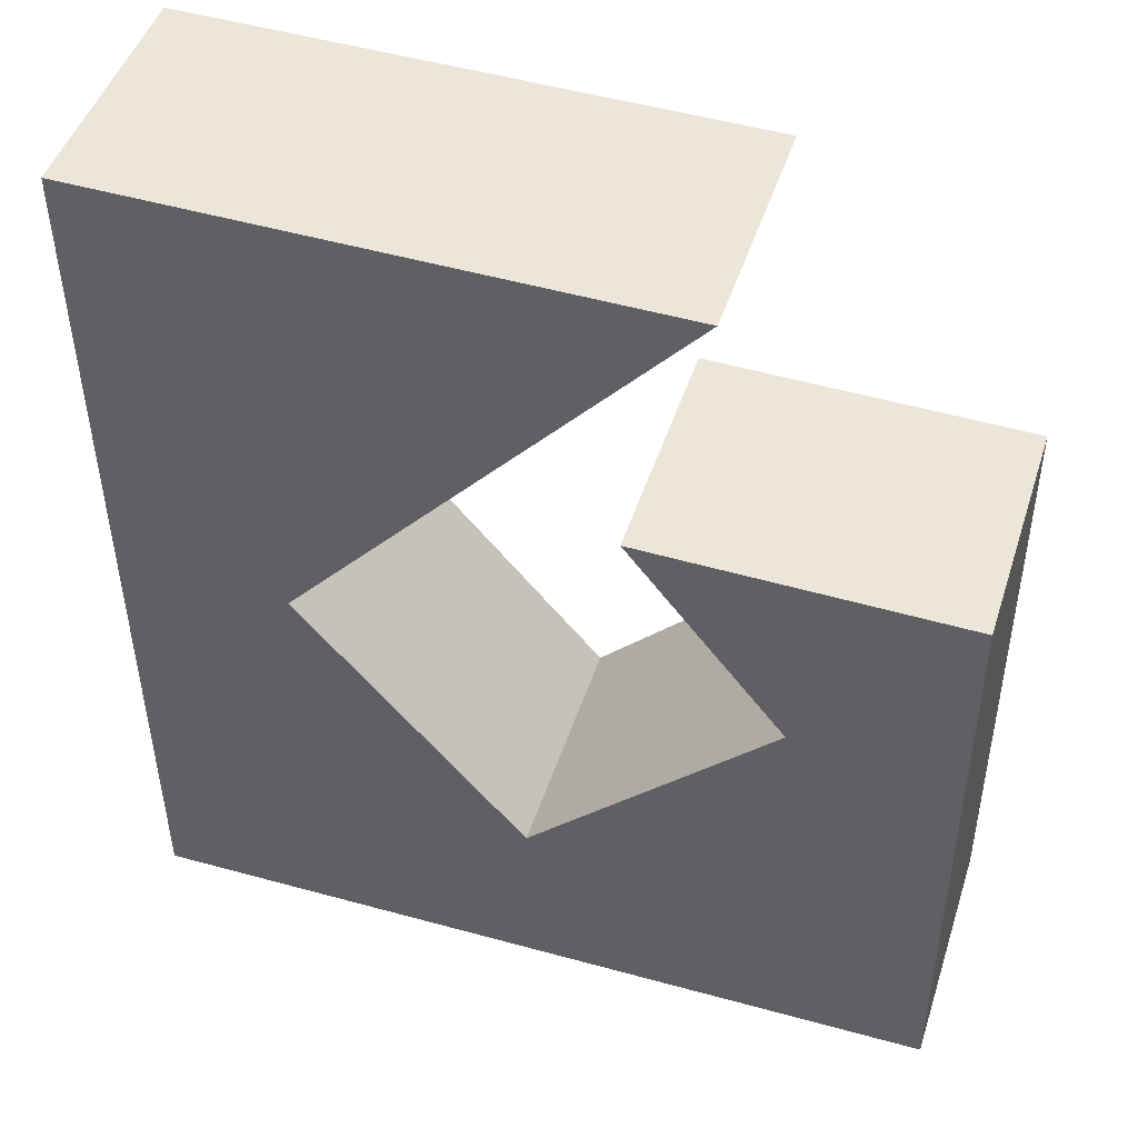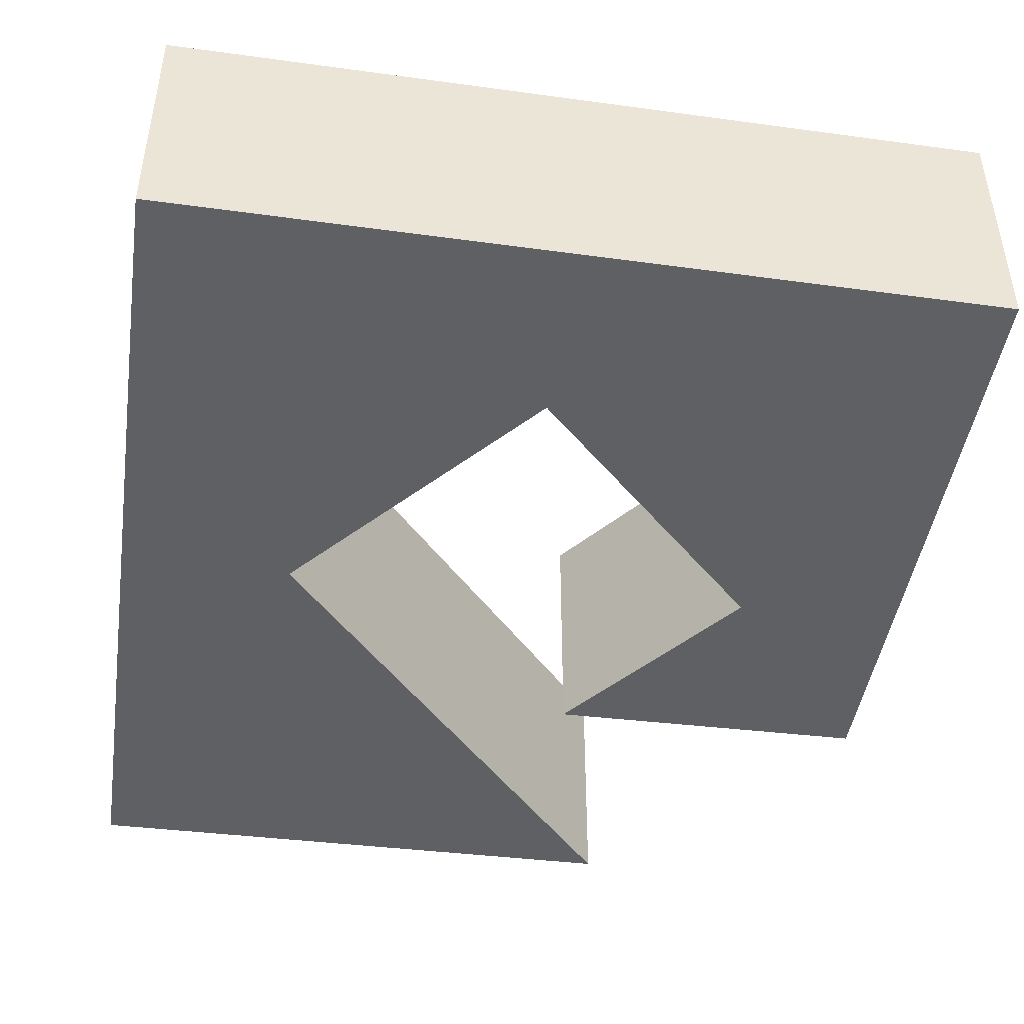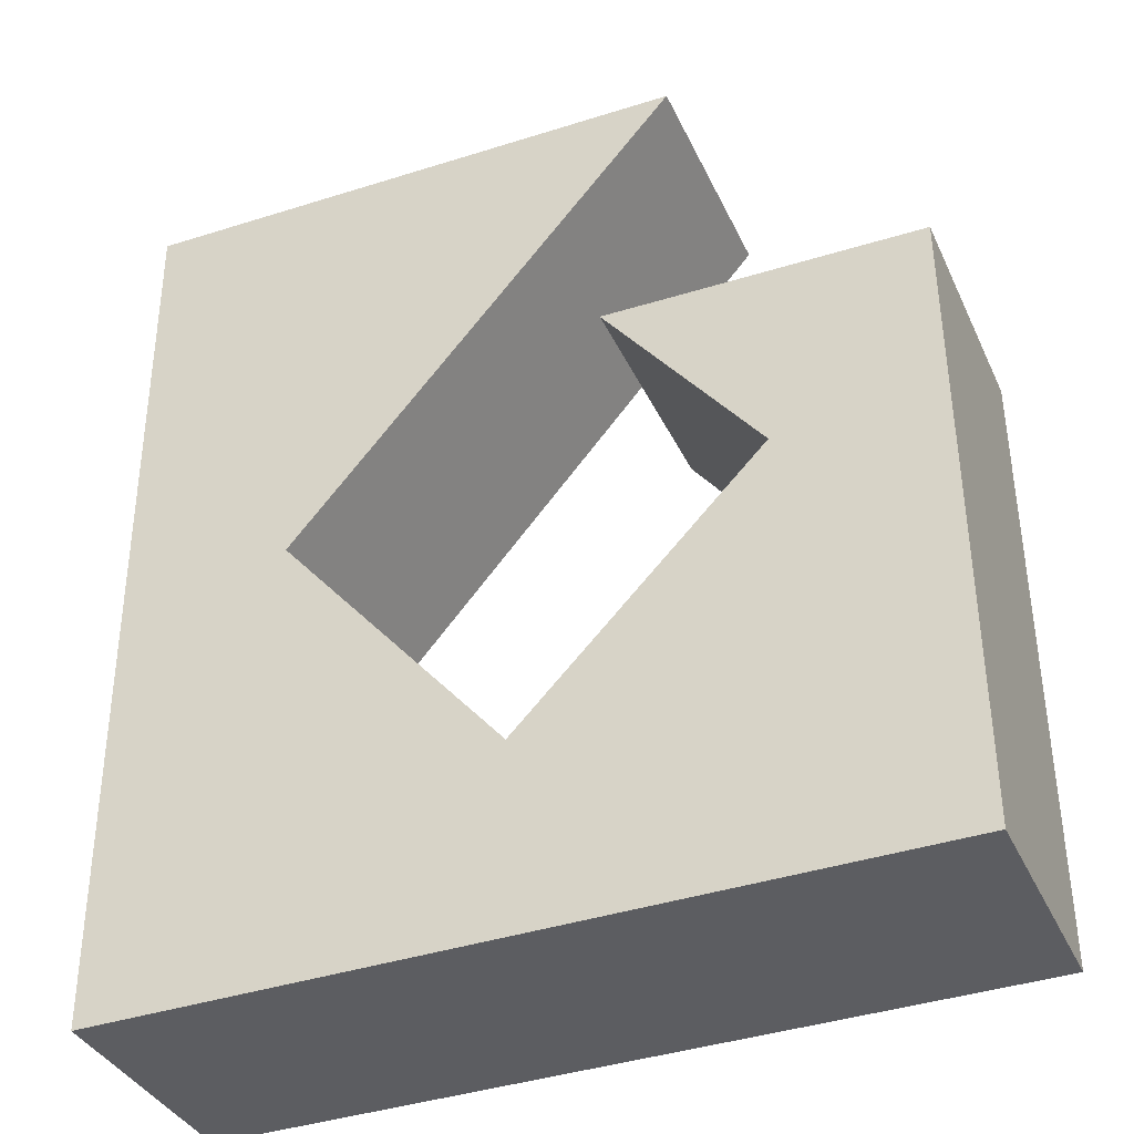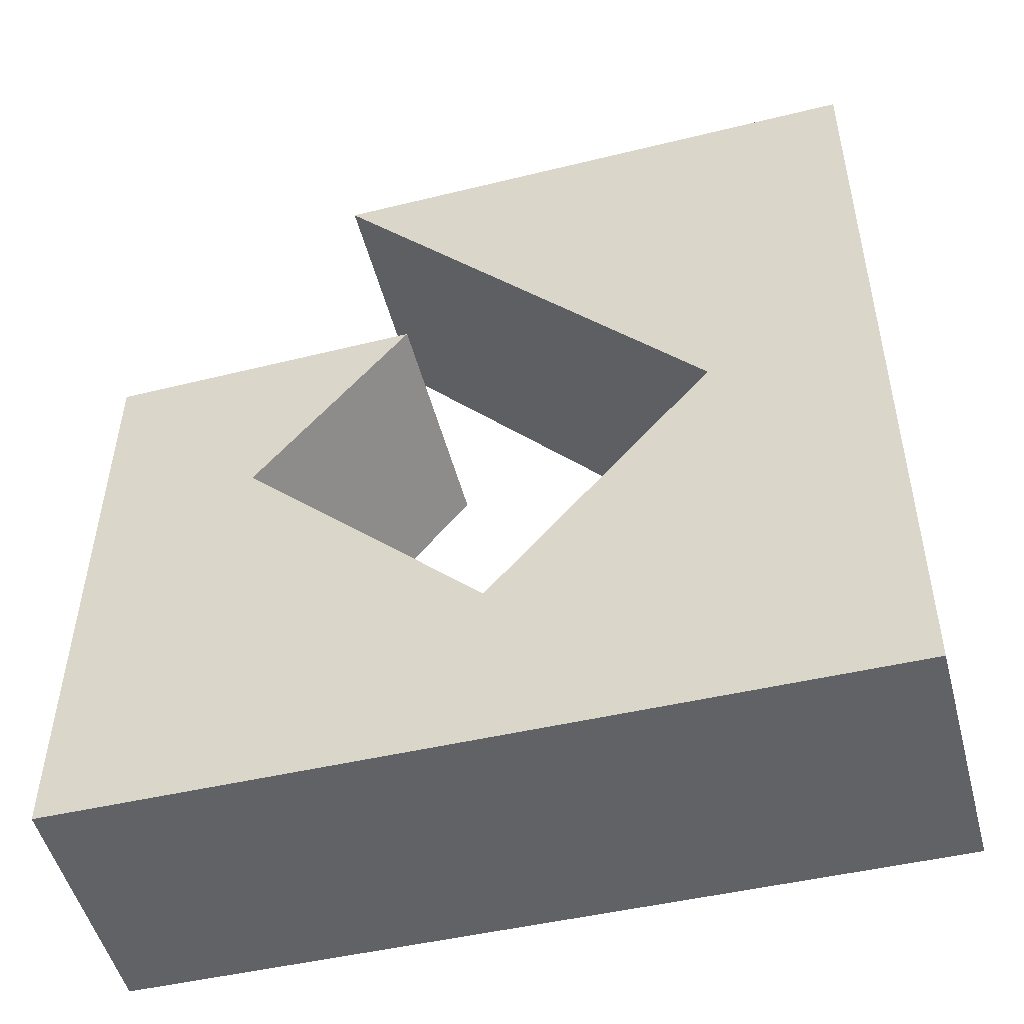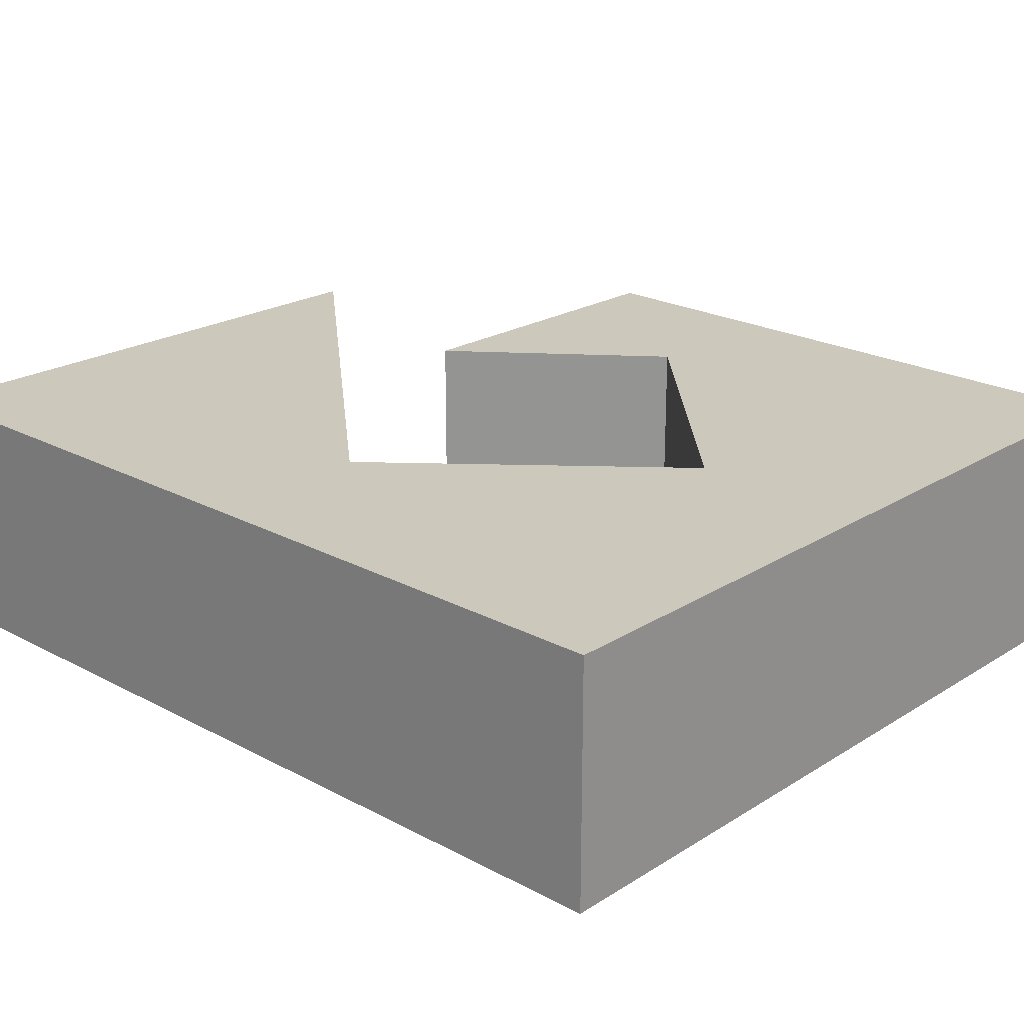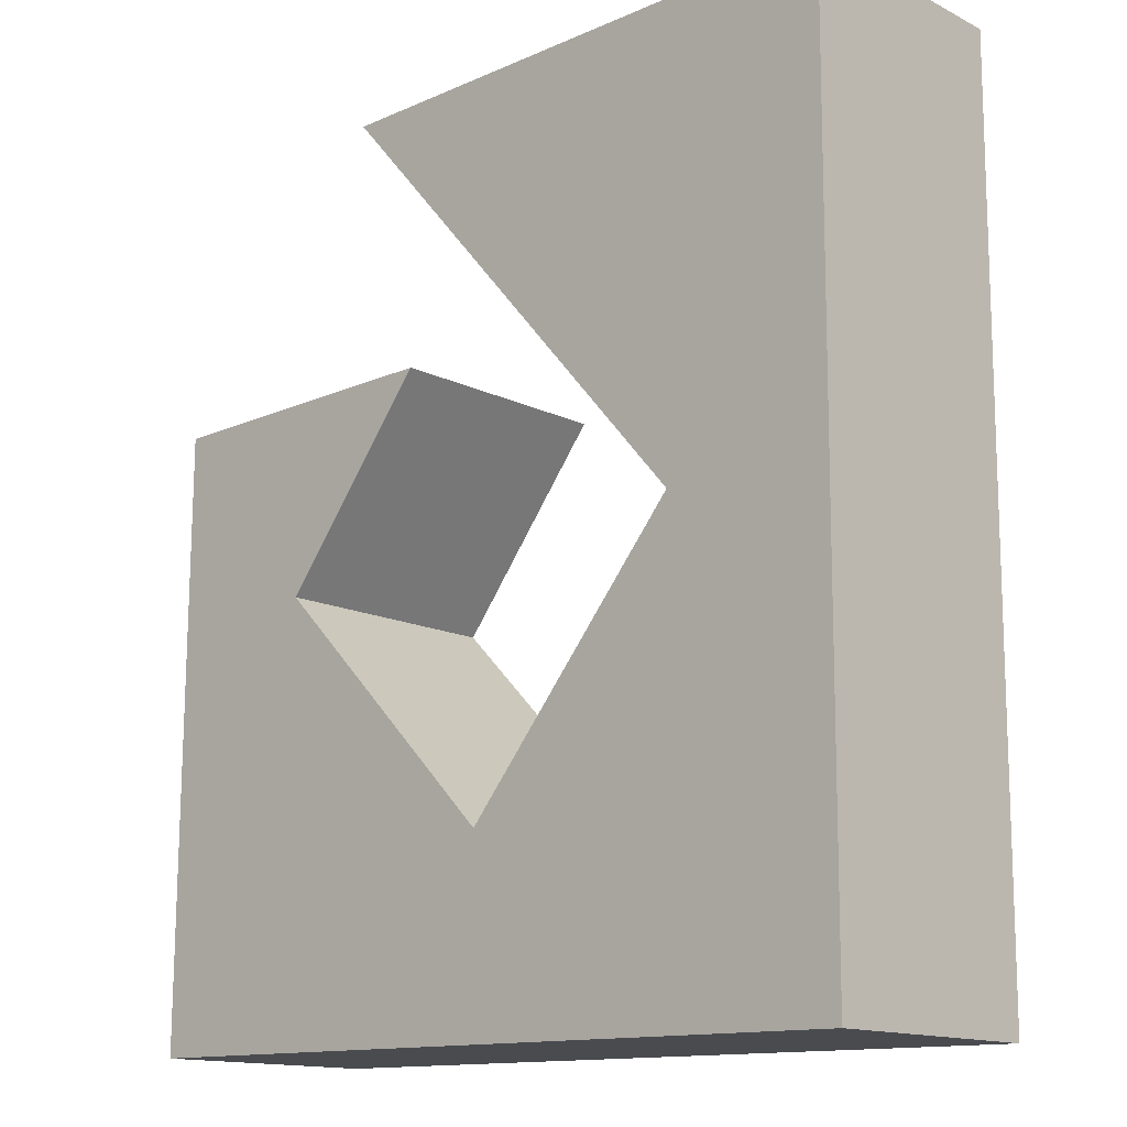
<metadata>
{"format":"obj","ext":"obj","renderer":"f3d","projection":"perspective","resolution":1024,"background":"white","views":[{"elev":47.4,"azim":17.7,"up":"+Y"},{"elev":-45.2,"azim":-8.3,"up":"+Z"},{"elev":-36.9,"azim":22.7,"up":"+Y"},{"elev":-50.8,"azim":-165.3,"up":"+Y"},{"elev":22.2,"azim":-46.8,"up":"+Z"},{"elev":-14.3,"azim":-137.2,"up":"+Y"}]}
</metadata>
<code>
o G
v -0.08189 0.2333 -0.7218
v 0.4189 0.2285 -0.7218
v 0.07294 -0.1699 -0.7218
v 0.2748 -0.4069 -0.7218
v 0.4926 -0.1855 -0.7218
v 0.3538 -0.009608 -0.7218
v 0.6368 -0.0132 -0.7218
v 0.64 -0.5696 -0.7218
v -0.07762 -0.578 -0.7218
v -0.08189 0.2333 -0.9383
v 0.4189 0.2285 -0.9383
v 0.07294 -0.1699 -0.9383
v 0.2748 -0.4069 -0.9383
v 0.4926 -0.1855 -0.9383
v 0.3538 -0.009608 -0.9383
v 0.6368 -0.0132 -0.9383
v 0.64 -0.5696 -0.9383
v -0.07762 -0.578 -0.9383
f 9 3 1
f 3 2 1
f 5 7 6
f 5 8 7
f 9 4 3
f 4 8 5
f 9 8 4
f 18 10 12
f 12 10 11
f 14 15 16
f 14 16 17
f 18 12 13
f 13 14 17
f 18 13 17
f 9 1 10 18
f 2 3 12 11
f 1 2 11 10
f 5 6 15 14
f 6 7 16 15
f 7 8 17 16
f 3 4 13 12
f 4 5 14 13
f 8 9 18 17

</code>
